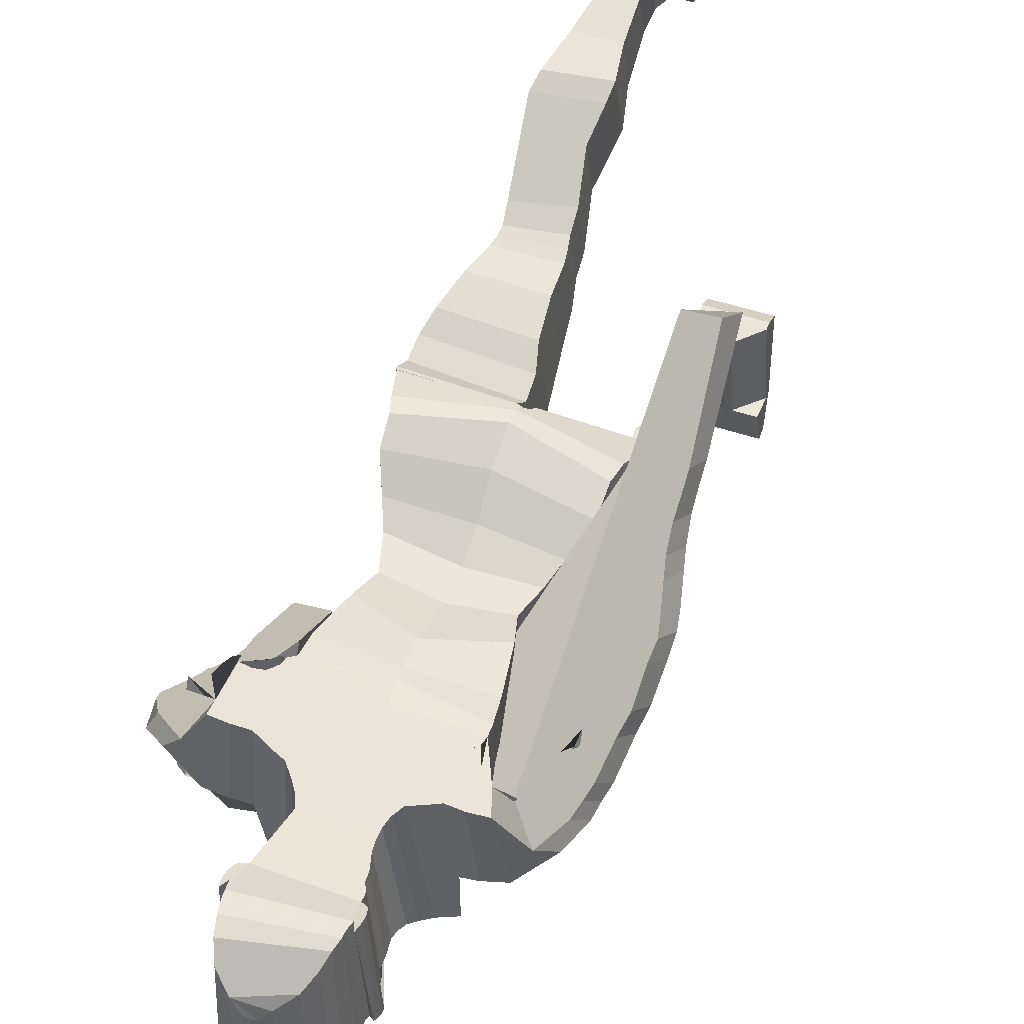
<metadata>
{"format":"obj","ext":"obj","renderer":"f3d","projection":"perspective","resolution":1024,"background":"white","views":[{"elev":48.7,"azim":-159.4,"up":"+Z"}]}
</metadata>
<code>
o Cube_Cube.001
v 0.6035 6.116 -2.035
v 0.6035 6.111 -1.089
v 0.6715 7.117 -2.125
v 0.7119 7.165 -1.087
v 0.6039 6.726 -2.137
v 0.519 6.414 -2.049
v 0.6035 6.709 -1.122
v 0.519 6.416 -1.166
v 0.7322 7.504 -2.328
v 0.7606 7.504 -0.983
v 0.7304 7.387 -1.081
v 0.6979 7.314 -2.262
v 0.8055 7.781 -2.314
v 0.7663 7.565 -0.8924
v 0.8693 7.893 -2.307
v 0.8295 7.664 -0.8508
v 0.9419 7.979 -2.258
v 0.9002 7.723 -0.8217
v 1.038 8.066 -2.165
v 0.9899 7.771 -0.8171
v 1.203 8.091 -1.928
v 1.268 8.043 -1.817
v 1.197 7.786 -1.316
v 1.368 8.065 -1.933
v 1.243 7.78 -1.337
v 1.395 8.01 -2.001
v 1.227 7.787 -1.394
v 1.532 7.871 -2.126
v 1.501 7.601 -1.402
v 1.609 7.634 -2.295
v 1.556 7.451 -1.721
v 1.629 7.494 -2.412
v 1.588 7.32 -1.836
v 1.592 7.301 -2.609
v 1.587 7.126 -1.997
v 1.634 6.985 -2.758
v 1.638 6.862 -2.198
v 1.665 6.733 -2.872
v 1.662 6.647 -2.374
v 1.508 6.529 -3.196
v 1.544 6.293 -2.653
v 1.567 6.347 -3.234
v 1.541 6.123 -2.777
v 1.452 6.261 -3.485
v 1.439 5.946 -2.898
v 1.526 5.486 -4.035
v 1.512 5.171 -3.448
v 1.834 5.288 -3.715
v 1.839 5.201 -3.447
v 1.754 6.136 -3.116
v 1.757 6.05 -2.852
v 1.734 6.26 -3.03
v 1.736 6.172 -2.765
v 1.7 6.442 -2.902
v 1.701 6.352 -2.636
v 1.688 6.628 -2.769
v 1.686 6.534 -2.503
v 1.683 6.744 -2.682
v 1.683 6.653 -2.414
v 1.734 6.95 -2.486
v 1.698 6.857 -2.263
v 1.734 7.05 -2.394
v 1.702 6.961 -2.167
v 1.705 7.178 -2.281
v 1.664 7.076 -2.041
v 1.645 7.398 -2.102
v 1.641 7.316 -1.831
v 1.643 7.56 -1.948
v 1.616 7.451 -1.694
v 1.696 7.855 -1.677
v 1.643 7.766 -1.454
v 1.669 7.961 -1.597
v 1.616 7.88 -1.372
v 1.633 8.047 -1.528
v 1.528 8.03 -1.313
v 1.421 8.207 -1.434
v 1.286 8.183 -1.32
v 1.094 8.317 -1.617
v 1.023 8.242 -0.8496
v 0.8832 8.319 -1.64
v 0.8382 8.256 -0.8533
v 0.7034 8.299 -1.663
v 0.6794 8.249 -0.8599
v 0.5788 8.345 -2.111
v 0.5392 8.307 -0.8999
v 0.4398 8.395 -2.131
v 0.4043 8.345 -0.9484
v 0.3503 8.452 -2.143
v 0.3289 8.419 -1.012
v 0.2894 8.506 -2.151
v 0.2749 8.489 -1.081
v 0.2642 8.582 -2.153
v 0.2491 8.561 -1.148
v 0.254 8.672 -2.153
v 0.2422 8.623 -1.207
v 0.2758 8.84 -2.149
v 0.2658 8.752 -1.234
v 0.2833 8.969 -2.184
v 0.2744 8.868 -1.229
v 0.3208 8.997 -2.2
v 0.3121 8.942 -1.208
v 0.335 9.049 -2.198
v 0.3262 9.012 -1.171
v 0.3465 9.083 -2.193
v 0.3373 9.068 -1.124
v 0.3493 9.101 -2.205
v 0.3399 9.108 -1.096
v 0.3842 9.142 -2.258
v 0.3748 9.116 -1.095
v 0.4246 9.201 -2.261
v 0.4153 9.157 -1.071
v 0.4446 9.26 -2.21
v 0.4355 9.238 -1.044
v 0.4443 9.343 -2.163
v 0.4352 9.318 -1.019
v 0.4296 9.378 -2.154
v 0.4206 9.406 -1.003
v 0.3917 9.343 -2.164
v 0.3831 9.318 -1.02
v 0.38 9.378 -2.154
v 0.3715 9.406 -1.003
v 0.3767 9.523 -2.155
v 0.3687 9.481 -1.007
v 0.3559 9.686 -2.129
v 0.3486 9.591 -1.016
v 0.3263 9.795 -2.07
v 0.3209 9.724 -1.092
v 0.2645 9.911 -1.927
v 0.2615 9.86 -1.209
v 0.1359 9.947 -1.791
v 0.135 9.942 -1.386
v 0.03666 9.955 -1.721
v 0.03655 9.968 -1.512
v 0.6855 5.927 -2.009
v 0.8026 5.641 -1.912
v 0.8093 5.448 -1.837
v 0.8093 5.448 -0.572
v 0.8026 5.664 -0.7317
v 0.6854 5.924 -0.93
v 0.8453 5.25 -1.745
v 0.8452 5.314 -0.533
v 0.9235 4.932 -1.718
v 0.9235 5.022 -0.5736
v 0.9515 4.799 -1.719
v 0.9515 4.98 -0.6155
v 0.9506 4.954 -0.6106
v 0.05267 4.889 -1.903
v 0.05238 4.822 -0.8079
v 0.9506 4.766 -1.713
v 0.9476 4.769 -0.7287
v 0.0225 4.656 -1.837
v 0.02234 4.714 -0.8868
v 0.9476 4.564 -1.696
v 0.9446 4.305 -1.639
v 0.01924 4.512 -0.7884
v 0.01931 4.367 -1.735
v 0.9446 4.531 -0.6737
v 0.9009 4.043 -1.556
v 0.07427 4.301 -0.6474
v 0.0743 4.069 -1.6
v 0.9009 4.292 -0.595
v 0.809 3.925 -0.5178
v 0.809 3.678 -1.374
v 0.1072 3.694 -1.379
v 0.1072 3.943 -0.5182
v 0.7216 3.62 -0.4909
v 0.1216 3.421 -1.167
v 0.1216 3.618 -0.4902
v 0.7216 3.423 -1.168
v 0.1397 3.324 -1.094
v 0.1397 3.492 -0.4561
v 0.6986 3.373 -1.132
v 0.6986 3.536 -0.4697
v 0.6909 3.436 -0.4413
v 0.1635 3.213 -1.029
v 0.6909 3.276 -1.049
v 0.1635 3.374 -0.422
v 0.7191 3.076 -0.9793
v 0.1723 3.178 -0.3105
v 0.1723 3.006 -0.9295
v 0.7191 3.247 -0.3548
v 0.2512 2.785 -0.03776
v 0.7737 2.682 -0.6567
v 0.2512 2.621 -0.6382
v 0.7737 2.854 -0.102
v 0.8163 2.53 0.128
v 0.205 2.276 -0.4934
v 0.205 2.479 0.154
v 0.8163 2.346 -0.5147
v 0.1902 2.084 -0.4318
v 0.7774 2.366 0.2264
v 0.1902 2.31 0.2444
v 0.7774 2.143 -0.4513
v 0.7016 1.902 0.2739
v 0.2658 1.754 -0.2742
v 0.2658 1.899 0.2748
v 0.7016 1.757 -0.2755
v 0.2867 1.315 -0.06887
v 0.2867 1.48 0.3796
v 0.6256 1.497 0.3735
v 0.6256 1.398 -0.09617
v 0.5865 1.162 -0.02802
v 0.5865 1.29 0.4352
v 0.2738 1.085 -0.01271
v 0.2738 1.253 0.4474
v 0.2179 0.9529 -0.004593
v 0.2179 1.106 0.4938
v 0.5951 0.9573 -0.006064
v 0.5951 1.11 0.4924
v 0.2373 0.5677 -0.1369
v 0.2373 0.898 0.5654
v 0.5762 0.9713 0.541
v 0.5762 0.7872 0.009644
v 0.6182 0.8832 0.5703
v 0.241 0.8826 0.5705
v 0.6182 0.3946 -0.3243
v 0.241 0.394 -0.3241
v 0.2417 0.1362 -0.2512
v 0.8551 0.6881 0.6785
v 0.2417 0.6875 0.6787
v 0.8551 0.1368 -0.2514
v 0.2418 0.122 -0.2427
v 0.8551 0.6118 0.7152
v 0.2418 0.6112 0.7154
v 0.8551 0.1226 -0.2429
v 0.8552 0.07143 -0.2168
v 0.8552 0.4321 0.6998
v 0.2418 0.07083 -0.2166
v 0.2418 0.4315 0.7
v 0.855 0.3924 -0.3258
v 0.8551 0.07529 -0.6593
v 0.2417 0.07469 -0.6591
v 0.8551 0.06105 -0.6508
v 0.2418 0.06045 -0.6506
v 0.2418 0.009291 -0.6245
v 0.8552 0.009887 -0.6247
v 0.2416 0.3918 -0.3256
v 0.855 0.1134 -0.6818
v 0.2416 0.1128 -0.6816
v -0.6355 6.114 -2.107
v -0.6355 6.109 -1.202
v -0.6754 7.083 -2.17
v -0.721 7.193 -1.135
v -0.01409 7.275 -2.374
v -0.01607 6.144 -2.108
v -0.01612 7.273 -1.018
v -0.01612 6.139 -1.191
v -0.6232 6.745 -2.146
v -0.5512 6.413 -2.079
v -0.6357 6.709 -1.129
v -0.5512 6.416 -1.202
v -0.01548 6.848 -2.156
v -0.01612 6.523 -2.106
v -0.01612 6.981 -1.038
v -0.01612 6.494 -1.202
v 0.01041 7.7 -2.421
v -0.01434 7.564 -1.105
v -0.7374 7.407 -1.181
v -0.01612 7.367 -1.039
v -0.6952 7.228 -2.336
v -0.006624 7.497 -2.418
v -0.7251 7.371 -2.428
v -0.7592 7.561 -1.112
v -0.816 7.536 -2.469
v -0.7579 7.677 -1.057
v -0.8893 7.581 -2.479
v -0.8145 7.831 -1.051
v -0.9676 7.609 -2.438
v -0.8788 7.93 -1.036
v -1.064 7.636 -2.343
v -0.9597 8.002 -1.028
v -1.19 7.604 -2.051
v -1.203 7.527 -1.848
v -1.043 7.798 -1.392
v -1.338 7.402 -1.841
v -1.033 7.708 -1.347
v -1.368 7.273 -1.787
v -1.049 7.596 -1.279
v -1.527 7.051 -1.581
v -1.365 7.497 -1.019
v -1.591 6.745 -1.288
v -1.386 7.144 -0.9569
v -1.589 6.556 -1.123
v -1.376 6.98 -0.8211
v -1.529 6.279 -0.9232
v -1.266 6.73 -0.6131
v -1.553 6.085 -0.6045
v -1.358 6.524 -0.3759
v -1.57 5.957 -0.3645
v -1.351 6.319 -0.1658
v -1.56 5.694 -0.3165
v -1.37 6.115 0.03149
v -1.577 5.619 -0.141
v -1.388 5.991 0.1499
v -1.501 5.34 -0.1515
v -1.269 5.814 0.2545
v -1.472 4.621 0.474
v -1.239 5.095 0.8801
v -1.632 4.919 0.8236
v -1.553 5.152 0.9606
v -1.664 5.703 0.1409
v -1.608 5.935 0.2662
v -1.66 5.816 0.03949
v -1.605 6.047 0.1643
v -1.659 5.981 -0.1171
v -1.596 6.212 0.01265
v -1.684 6.153 -0.2756
v -1.61 6.387 -0.1389
v -1.71 6.263 -0.383
v -1.643 6.52 -0.251
v -1.765 6.486 -0.5395
v -1.685 6.689 -0.4196
v -1.783 6.6 -0.6346
v -1.708 6.802 -0.5163
v -1.773 6.738 -0.7655
v -1.687 6.958 -0.6273
v -1.741 6.994 -1.008
v -1.671 7.21 -0.8387
v -1.698 7.168 -1.136
v -1.622 7.368 -0.9599
v -1.653 7.484 -1.311
v -1.568 7.65 -1.151
v -1.613 7.609 -1.384
v -1.526 7.771 -1.22
v -1.584 7.748 -1.439
v -1.481 7.901 -1.288
v -1.472 8.032 -1.491
v -1.309 8.152 -1.404
v -1.179 8.234 -1.737
v -1.069 8.305 -0.9405
v -0.973 8.285 -1.753
v -0.8874 8.315 -0.9469
v -0.8283 8.296 -1.767
v -0.7286 8.301 -0.947
v -0.8362 8.305 -2.227
v -0.599 8.347 -0.9693
v -0.6712 8.383 -2.221
v -0.4786 8.378 -0.9982
v -0.5773 8.451 -2.217
v -0.4102 8.45 -1.054
v -0.5103 8.509 -2.213
v -0.3674 8.518 -1.117
v -0.4747 8.58 -2.208
v -0.3489 8.587 -1.179
v -0.4574 8.664 -2.203
v -0.3433 8.645 -1.238
v -0.48 8.819 -2.193
v -0.3751 8.769 -1.265
v -0.4742 8.941 -2.221
v -0.3885 8.88 -1.259
v -0.5079 8.964 -2.233
v -0.4276 8.95 -1.238
v -0.5195 9.014 -2.23
v -0.4432 9.018 -1.2
v -0.5287 9.046 -2.223
v -0.455 9.073 -1.153
v -0.5316 9.062 -2.236
v -0.4583 9.112 -1.124
v -0.5658 9.098 -2.286
v -0.4923 9.119 -1.123
v -0.6028 9.153 -2.286
v -0.5311 9.157 -1.098
v -0.6183 9.212 -2.234
v -0.5513 9.235 -1.07
v -0.6157 9.295 -2.186
v -0.5519 9.314 -1.044
v -0.6015 9.33 -2.177
v -0.539 9.401 -1.027
v -0.561 9.299 -2.187
v -0.4979 9.316 -1.045
v -0.5479 9.335 -2.178
v -0.4848 9.403 -1.027
v -0.5406 9.479 -2.176
v -0.4805 9.476 -1.029
v -0.5138 9.642 -2.149
v -0.4585 9.584 -1.037
v -0.4795 9.755 -2.089
v -0.4187 9.715 -1.109
v -0.3845 9.885 -1.941
v -0.337 9.853 -1.219
v -0.2088 9.937 -1.799
v -0.1694 9.941 -1.387
v -0.07511 9.954 -1.723
v -0.0685 9.968 -1.512
v -0.0159 9.964 -1.721
v -0.01601 9.977 -1.512
v -0.9824 4.608 -1.108
v -0.01522 5.251 -1.988
v -0.01578 5.554 -2.117
v -0.01598 5.847 -2.146
v -0.7172 5.928 -2.089
v -0.8339 5.657 -2.072
v -0.8404 5.48 -2.024
v -0.8404 5.276 -0.8481
v -0.8339 5.564 -0.9681
v -0.7172 5.881 -1.106
v -0.01597 5.827 -1.061
v -0.01564 5.533 -0.7756
v -0.01575 5.171 -0.6363
v -0.8762 5.309 -1.947
v -0.01575 5.011 -0.6646
v -0.01517 5.136 -1.962
v -0.8763 5.082 -0.8433
v -0.9543 5.147 -1.935
v -0.01573 4.933 -0.7076
v -0.01519 5.058 -1.959
v -0.9544 4.646 -1.039
v -0.9823 5.104 -1.977
v -0.01524 4.965 -1.937
v -0.01566 4.833 -0.8299
v -0.08322 4.961 -1.956
v -0.9815 4.575 -1.124
v -0.08365 4.754 -0.876
v -0.9815 5.09 -1.985
v -0.9785 4.455 -1.374
v -0.05312 4.961 -2.016
v -0.05345 4.545 -1.177
v -0.9784 5.059 -2.068
v -0.9755 4.983 -2.238
v -0.05 4.931 -2.191
v -0.05024 4.317 -1.442
v -0.9755 4.27 -1.608
v -0.9318 4.872 -2.446
v -0.105 4.873 -2.43
v -0.9318 4.105 -1.837
v -0.1052 4.132 -1.707
v -0.1381 4.668 -2.75
v -0.8399 3.925 -2.202
v -0.1381 3.94 -2.188
v -0.8399 4.658 -2.759
v -0.1524 4.384 -2.957
v -0.7525 3.831 -2.529
v -0.1524 3.835 -2.542
v -0.7525 4.386 -2.952
v -0.7295 4.336 -2.991
v -0.1706 3.77 -2.642
v -0.1706 4.281 -3.032
v -0.7295 3.794 -2.609
v -0.7218 4.221 -3.062
v -0.1944 3.709 -2.733
v -0.1944 4.169 -3.121
v -0.7218 3.746 -2.689
v -0.2032 3.541 -2.845
v -0.2032 3.958 -3.261
v -0.7499 3.609 -2.81
v -0.7499 4.042 -3.226
v -0.8045 3.536 -3.389
v -0.282 3.486 -3.422
v -0.8045 3.223 -2.986
v -0.282 3.15 -3.008
v -0.2358 3.144 -3.645
v -0.8472 3.206 -3.61
v -0.8472 2.905 -3.075
v -0.2358 2.884 -3.081
v -0.8082 2.949 -3.718
v -0.2211 2.901 -3.729
v -0.8082 2.759 -3.089
v -0.2211 2.724 -3.095
v -0.7324 2.499 -3.688
v -0.2966 2.425 -3.196
v -0.2966 2.503 -3.695
v -0.7324 2.426 -3.198
v -0.6564 2.035 -3.217
v -0.3175 2.013 -3.642
v -0.3175 2.016 -3.21
v -0.6564 2.1 -3.639
v -0.3047 1.778 -3.667
v -0.3047 1.782 -3.198
v -0.6173 1.822 -3.213
v -0.6173 1.855 -3.655
v -0.2488 1.651 -3.704
v -0.2488 1.626 -3.183
v -0.626 1.655 -3.703
v -0.626 1.632 -3.192
v -0.2682 1.406 -3.186
v -0.607 1.49 -3.746
v -0.2682 1.333 -3.958
v -0.607 1.484 -3.184
v -0.6491 1.233 -4.193
v -0.2719 1.39 -3.186
v -0.2719 1.233 -4.193
v -0.6491 1.391 -3.186
v -0.886 1.171 -3.15
v -0.2726 0.9654 -4.212
v -0.886 0.9661 -4.212
v -0.2726 1.17 -3.15
v -0.886 1.086 -3.141
v -0.2726 0.9492 -4.209
v -0.2726 1.086 -3.141
v -0.886 0.9498 -4.209
v -0.886 0.9224 -3.217
v -0.2727 0.8922 -4.201
v -0.8858 1.232 -4.195
v -0.2727 0.9217 -3.217
v -0.886 0.8928 -4.201
v -0.886 1.046 -4.616
v -0.2726 1.045 -4.616
v -0.886 1.03 -4.613
v -0.2726 1.029 -4.613
v -0.2727 0.9722 -4.606
v -0.886 0.9728 -4.606
v -0.2725 1.231 -4.195
v -0.2725 1.089 -4.625
v -0.8858 1.09 -4.625
f 253 6 1 245
f 6 8 2 1
f 8 255 247 2
f 244 3 5 252
f 252 5 6 253
f 3 4 7 5
f 5 7 8 6
f 4 246 254 7
f 7 254 255 8
f 10 9 256 257
f 259 11 10 257
f 11 12 9 10
f 12 261 256 9
f 246 4 11 259
f 4 3 12 11
f 3 244 261 12
f 14 13 15 16
f 16 15 17 18
f 18 17 19 20
f 23 25 27 29 31 33 35 37 39 41 43 45 47 49 51 53 55 57 59 61 63 65 67 69 71 73 75 77
f 10 14 16 18 20 79 81 83 85 87 257
f 23 22 24 25
f 25 24 26 27
f 27 26 28 29
f 29 28 30 31
f 31 30 32 33
f 33 32 34 35
f 35 34 36 37
f 37 36 38 39
f 39 38 40 41
f 41 40 42 43
f 43 42 44 45
f 45 44 46 47
f 47 46 48 49
f 49 48 50 51
f 51 50 52 53
f 53 52 54 55
f 55 54 56 57
f 57 56 58 59
f 59 58 60 61
f 61 60 62 63
f 63 62 64 65
f 65 64 66 67
f 67 66 68 69
f 69 68 70 71
f 71 70 72 73
f 73 72 74 75
f 75 74 76 77
f 77 76 78 79
f 79 78 80 81
f 81 80 82 83
f 83 82 84 85
f 85 84 86 87
f 87 86 88 89
f 89 88 90 91
f 91 90 92 93
f 93 92 94 95
f 95 94 96 97
f 97 96 98 99
f 99 98 100 101
f 101 100 102 103
f 103 102 104 105
f 105 104 106 107
f 107 106 108 109
f 109 108 110 111
f 111 110 112 113
f 113 112 114 115
f 115 114 116 117
f 117 116 118 119
f 119 118 120 121
f 121 120 122 123
f 123 122 124 125
f 125 124 126 127
f 127 126 128 129
f 129 128 130 131
f 131 130 132 133
f 133 132 385 386
f 23 77 79 20
f 256 385 132 130 128 126 124 122 120 118 116 114 112 110 108 106 104 102 100 98 96 94 92 90 88 86 84 82 80 78 76 74 72 70 68 66 64 62 60 58 56 54 52 50 48 46 44 42 40 38 36 34 32 30 28 26 24 22 21 19 17 15 13 9
f 245 1 134 390
f 390 134 135 389
f 389 135 136 388
f 2 247 397 139
f 139 397 398 138
f 138 398 399 137
f 1 2 139 134
f 134 139 138 135
f 135 138 137 136
f 388 136 140 402
f 137 399 401 141
f 136 137 141 140
f 402 140 142 406
f 141 401 405 143
f 140 141 143 142
f 168 167 170 171
f 196 195 198 199
f 229 228 226 227
f 253 245 240 249
f 249 240 241 251
f 251 241 247 255
f 261 256 257 259
f 244 252 248 242
f 252 253 249 248
f 242 248 250 243
f 248 249 251 250
f 243 250 254 246
f 250 251 255 254
f 246 259 258 243
f 243 258 260 242
f 244 261 259 246
f 242 260 261 244
f 263 265 264 262
f 265 267 266 264
f 267 269 268 266
f 269 271 270 268
f 274 328 326 324 322 320 318 316 314 312 310 308 306 304 302 300 298 296 294 292 290 288 286 284 282 280 278 276
f 330 328 274 271
f 274 276 275 273
f 276 278 277 275
f 278 280 279 277
f 280 282 281 279
f 282 284 283 281
f 284 286 285 283
f 286 288 287 285
f 288 290 289 287
f 290 292 291 289
f 292 294 293 291
f 294 296 295 293
f 296 298 297 295
f 298 300 299 297
f 300 302 301 299
f 302 304 303 301
f 304 306 305 303
f 306 308 307 305
f 308 310 309 307
f 310 312 311 309
f 312 314 313 311
f 314 316 315 313
f 316 318 317 315
f 318 320 319 317
f 320 322 321 319
f 322 324 323 321
f 324 326 325 323
f 326 328 327 325
f 328 330 329 327
f 330 332 331 329
f 332 334 333 331
f 334 336 335 333
f 336 338 337 335
f 338 340 339 337
f 340 342 341 339
f 342 344 343 341
f 344 346 345 343
f 346 348 347 345
f 348 350 349 347
f 350 352 351 349
f 352 354 353 351
f 354 356 355 353
f 356 358 357 355
f 358 360 359 357
f 360 362 361 359
f 362 364 363 361
f 364 366 365 363
f 366 368 367 365
f 368 370 369 367
f 370 372 371 369
f 372 374 373 371
f 374 376 375 373
f 376 378 377 375
f 378 380 379 377
f 380 382 381 379
f 382 384 383 381
f 384 386 385 383
f 20 19 21 22 23
f 245 390 391 240
f 390 389 392 391
f 389 388 393 392
f 241 396 397 247
f 396 395 398 397
f 395 394 399 398
f 240 391 396 241
f 391 392 395 396
f 392 393 394 395
f 388 402 400 393
f 394 403 401 399
f 393 400 403 394
f 402 406 404 400
f 403 407 405 401
f 400 404 407 403
f 426 429 428 425
f 454 458 457 453
f 406 142 144 409
f 10 9 13 14
f 143 405 410 145
f 142 143 145 144
f 410 145 146 148
f 409 144 149 147
f 410 409 147 148
f 144 145 146 149
f 148 146 150 152
f 147 149 153 151
f 148 147 151 152
f 149 146 150 153
f 152 150 157 155
f 151 153 154 156
f 152 151 156 155
f 153 150 157 154
f 155 157 161 159
f 156 154 158 160
f 155 156 160 159
f 154 157 161 158
f 159 161 162 165
f 160 158 163 164
f 159 160 164 165
f 158 161 162 163
f 165 162 166 168
f 164 163 169 167
f 165 164 167 168
f 163 162 166 169
f 168 166 173 171
f 167 169 172 170
f 169 166 173 172
f 171 173 174 177
f 170 172 176 175
f 171 170 175 177
f 172 173 174 176
f 177 174 181 179
f 175 176 178 180
f 177 175 180 179
f 176 174 181 178
f 179 181 185 182
f 180 178 183 184
f 179 180 184 182
f 178 181 185 183
f 182 185 186 188
f 184 183 189 187
f 182 184 187 188
f 183 185 186 189
f 188 186 191 192
f 187 189 193 190
f 188 187 190 192
f 189 186 191 193
f 192 191 194 196
f 190 193 197 195
f 192 190 195 196
f 193 191 194 197
f 196 194 200 199
f 195 197 201 198
f 197 194 200 201
f 199 200 203 205
f 198 201 202 204
f 199 198 204 205
f 201 200 203 202
f 205 203 209 207
f 204 202 208 206
f 205 204 206 207
f 202 203 209 208
f 207 209 212 211
f 206 208 213 210
f 207 206 210 211
f 208 209 212 213
f 211 212 214 215
f 210 213 216 217
f 211 210 217 215
f 213 212 214 216
f 215 214 219 220
f 217 216 221 218
f 215 217 218 220
f 216 214 219 221
f 231 232 239 238
f 220 219 223 224
f 225 226 236 233
f 221 225 233 231
f 222 218 232 234
f 220 218 222 224
f 221 219 223 225
f 226 228 235 236
f 224 223 227 229
f 228 222 234 235
f 224 222 228 229
f 225 223 227 226
f 232 231 233 234
f 234 233 236 235
f 237 230 238 239
f 232 218 237 239
f 221 231 238 230
f 218 221 230 237
f 406 409 408 404
f 263 257 256 262
f 259 257 263 258
f 258 263 262 260
f 260 262 256 261
f 271 274 273 272 270
f 256 262 264 266 268 270 272 273 275 277 279 281 283 285 287 289 291 293 295 297 299 301 303 305 307 309 311 313 315 317 319 321 323 325 327 329 331 333 335 337 339 341 343 345 347 349 351 353 355 357 359 361 363 365 367 369 371 373 375 377 379 381 383 385
f 407 387 410 405
f 404 408 387 407
f 410 413 412 387
f 409 411 414 408
f 410 413 411 409
f 408 414 412 387
f 413 417 415 412
f 411 416 418 414
f 413 417 416 411
f 414 418 415 412
f 417 421 422 415
f 416 420 419 418
f 417 421 420 416
f 418 419 422 415
f 421 426 425 422
f 420 424 423 419
f 421 426 424 420
f 419 423 425 422
f 424 427 430 423
f 426 429 427 424
f 423 430 428 425
f 429 433 432 428
f 427 431 434 430
f 429 433 431 427
f 430 434 432 428
f 433 436 438 432
f 431 437 435 434
f 433 436 437 431
f 434 435 438 432
f 436 440 442 438
f 437 441 439 435
f 436 440 441 437
f 435 439 442 438
f 440 443 445 442
f 441 444 446 439
f 440 443 444 441
f 439 446 445 442
f 443 450 449 445
f 444 448 447 446
f 443 450 448 444
f 446 447 449 445
f 450 454 453 449
f 448 451 452 447
f 450 454 451 448
f 447 452 453 449
f 451 456 455 452
f 454 458 456 451
f 452 455 457 453
f 458 460 462 457
f 456 461 459 455
f 458 460 461 456
f 455 459 462 457
f 460 465 463 462
f 461 464 466 459
f 460 465 464 461
f 459 466 463 462
f 465 468 469 463
f 464 467 470 466
f 465 468 467 464
f 466 470 469 463
f 468 472 474 469
f 467 471 473 470
f 468 472 471 467
f 470 473 474 469
f 472 475 478 474
f 471 477 476 473
f 472 475 477 471
f 473 476 478 474
f 475 480 482 478
f 477 481 479 476
f 475 480 481 477
f 476 479 482 478
f 480 486 483 482
f 481 484 485 479
f 480 486 484 481
f 479 485 483 482
f 496 504 503 497
f 486 489 487 483
f 490 498 501 495
f 485 496 498 490
f 488 499 497 484
f 486 489 488 484
f 485 490 487 483
f 494 491 495 492
f 495 501 500 492
f 489 494 491 487
f 492 500 499 488
f 489 494 492 488
f 490 495 491 487
f 497 499 498 496
f 499 500 501 498
f 502 503 504 493
f 497 503 502 484
f 485 493 504 496
f 484 502 493 485
f 131 133 386 384
f 384 382 131
f 123 125 374 372
f 125 127 376 374
f 127 129 131 380 378 376
f 380 131 382
f 121 123 372 370
f 109 111 113 115 117 119 121 107
f 360 358 370 368 366 364 362
f 370 358 107 121
f 93 95 97 99 101 103 105 107 358 356 354 352 350 348 346 344 342
f 263 257 87 89 91 93 342 340 338 336 334 332 330 271 269 267 265

</code>
